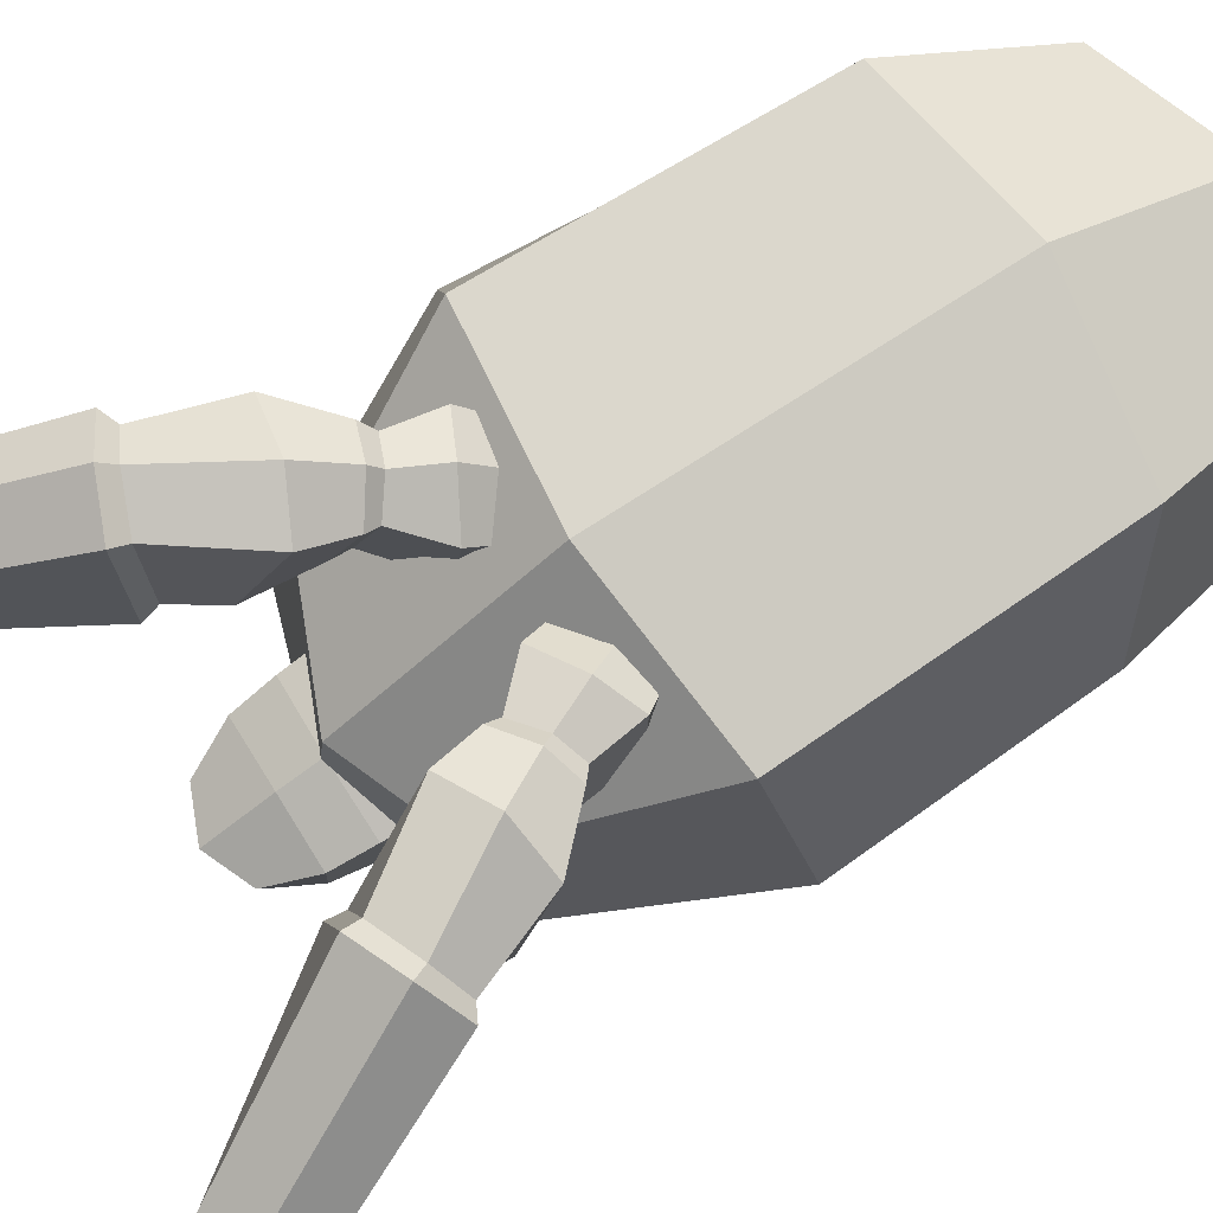
<metadata>
{"format":"obj","ext":"obj","renderer":"f3d","projection":"perspective","resolution":1024,"background":"white","views":[{"elev":77.1,"azim":58.0,"up":"+Y"}]}
</metadata>
<code>
o ArmLeft
v 0.1394 0.4848 0.9934
v 0.1199 0.4822 0.8368
v 0.2803 0.4916 0.8167
v 0.2998 0.4942 0.9732
v 0.1044 0.6179 0.9797
v 0.08707 0.5944 0.8132
v 0.2538 0.6203 0.7922
v 0.2711 0.6438 0.9588
v 0.1648 0.2697 0.935
v 0.142 0.3266 0.8404
v 0.2679 0.3502 0.8243
v 0.2907 0.2934 0.9189
v 0.2959 0.2428 0.8634
v 0.1677 0.6036 0.7761
v 0.1963 0.4867 0.7967
v 0.1905 0.6346 0.9959
v 0.2237 0.4909 1.017
v 0.2012 0.3475 0.8158
v 0.2304 0.2797 0.9453
v 0.2777 0.2838 0.794
v 0.2403 0.2293 0.8696
v 0.2222 0.2703 0.8002
v 0.1412 0.2664 0.8224
v 0.1556 0.2261 0.8868
v 0.184 0.2647 0.8117
v 0.204 0.2253 0.8753
v 0.2593 0.1724 0.7681
v 0.2446 0.2088 0.747
v 0.293 0.1802 0.762
v 0.2783 0.2165 0.7409
v 0.2577 0.1934 0.5995
v 0.1635 0.2111 0.7579
v 0.1389 0.1725 0.7891
v 0.1298 0.2076 0.766
v 0.1725 0.176 0.781
v 0.1172 0.1799 0.642
v 0.1569 0.6956 0.804
v 0.1164 0.692 0.8224
v 0.1238 0.7106 0.9045
v 0.1997 0.705 0.8119
v 0.2072 0.7236 0.894
v 0.1667 0.72 0.9124
f 5 16 42 39
f 4 12 11 3
f 19 17 1 9
f 9 1 2 10
f 17 16 5 1
f 1 5 6 2
f 8 4 3 7
f 18 15 3 11
f 18 11 20 22
f 10 18 25 23
f 22 20 30 28
f 12 19 21 13
f 15 14 7 3
f 2 6 14 15
f 10 2 15 18
f 4 8 16 17
f 12 4 17 19
f 8 7 40 41
f 11 12 13 20
f 19 18 22 21
f 23 25 32 34
f 19 9 24 26
f 9 10 23 24
f 18 19 26 25
f 30 29 31
f 20 13 29 30
f 21 22 28 27
f 13 21 27 29
f 25 26 35 32
f 27 28 31
f 28 30 31
f 29 27 31
f 34 32 36
f 24 23 34 33
f 26 24 33 35
f 39 42 37 38
f 35 33 36
f 32 35 36
f 33 34 36
f 42 41 40 37
f 16 8 41 42
f 7 14 37 40
f 14 6 38 37
f 6 5 39 38
o Body
v -0.4515 0.3909 -0.3711
v -0.3366 0.5141 -0.8142
v 0.3366 0.5141 -0.8142
v 0.4515 0.3909 -0.3711
v -0.4498 1.485 -0.621
v -0.3672 1.22 -1.021
v 0.3672 1.22 -1.021
v 0.4498 1.485 -0.621
v -0.2856 0.6336 0.6822
v 0.2856 0.6336 0.6822
v -0.3516 1.287 0.8949
v 0.3516 1.287 0.8949
v -0.3169 0.6086 0.8762
v 0.3169 0.6086 0.8762
v -0.2676 1.173 1.1
v 0.2676 1.173 1.1
v 0 1.316 -1.144
v 0 0.3998 -0.8993
v 0 1.581 -0.6429
v 0 0.295 -0.3492
v 0 1.386 0.9163
v 0 0.5647 0.7533
v 0 1.236 1.154
v 0 0.5664 0.9136
v -0.5362 1.532 -0.01565
v 0.5362 1.532 -0.01565
v -0.4877 0.4342 0.04793
v 0.4877 0.4342 0.04793
v -0 1.634 -0.02246
v 0 0.3247 0.06717
v -0.4389 0.7823 -1.054
v -0.6057 0.8365 -0.4906
v 0.4389 0.7823 -1.054
v 0.6057 0.8365 -0.4906
v -0.3618 0.87 0.9442
v 0.3618 0.87 0.9442
v -0.2889 0.7792 1.035
v 0.2889 0.7792 1.035
v -0 0.7654 1.095
v 0 0.7772 -1.196
v 0.7222 0.8377 0.008518
v -0.7222 0.8377 0.008518
v -0.3949 1.455 0.386
v -0.4108 0.6968 0.2783
v 0.4108 0.6968 0.2783
v 0 1.554 0.395
v 0 0.613 0.3114
v 0.3949 1.455 0.386
v 0.6108 0.8491 0.3022
v -0.6108 0.8491 0.3022
v -0.4131 1.513 0.4654
v -0.3647 0.7312 0.4251
v 0.3647 0.7312 0.4251
v 0 1.611 0.4858
v 0 0.6454 0.4444
v 0.535 0.8559 0.4357
v 0.4131 1.513 0.4654
v -0.535 0.8559 0.4357
v -0.3852 1.346 0.8549
v -0.2646 0.7106 0.667
v 0.2646 0.7106 0.667
v 0 1.443 0.8854
v 0 0.6399 0.7286
v 0.4104 0.8687 0.8154
v 0.3852 1.346 0.8549
v -0.4104 0.8687 0.8154
v -0.3647 0.6446 0.4251
v 0.3647 0.6446 0.4251
f 76 46 45 75
f 65 63 53 57
f 108 77 53 101
f 62 43 44 60
f 72 62 46 70
f 82 59 49 75
f 79 77 51 55
f 83 76 50 68
f 61 50 49 59
f 78 80 56 52
f 71 61 47 67
f 74 47 48 73
f 66 64 52 56
f 81 65 57 79
f 80 58 65 81
f 55 51 64 66
f 68 50 61 71
f 47 61 59 48
f 73 48 59 82
f 69 43 62 72
f 46 62 60 45
f 58 54 63 65
f 86 69 72 89
f 90 68 71 88
f 88 71 67 85
f 91 83 68 90
f 89 72 70 87
f 74 84 67 47
f 43 69 84 74
f 87 70 83 91
f 44 73 82 60
f 56 80 81 66
f 66 81 79 55
f 43 74 73 44
f 54 58 80 78
f 70 46 76 83
f 57 53 77 79
f 60 82 75 45
f 102 77 108
f 50 76 75 49
f 69 86 92 84
f 95 87 91 98
f 97 89 87 95
f 98 91 90 99
f 96 88 85 93
f 99 90 88 96
f 94 86 89 97
f 84 92 85 67
f 102 94 97 105
f 107 99 96 104
f 104 96 93 101
f 106 98 99 107
f 105 97 95 103
f 103 95 98 106
f 86 94 100 92
f 92 100 93 85
f 52 106 78
f 64 105 103 52
f 78 106 107 54
f 63 104 101 53
f 54 107 104 63
f 51 102 105 64
f 94 102 108 100
f 100 108 101 93
f 102 51 77
f 52 103 106
f 102 94 109 51
f 95 110 87
f 95 103 52 110
f 94 86 109
o Fur
v -0.5789 0.3211 -0.182
v -0.4608 0.3954 -1.041
v 0.4608 0.3954 -1.041
v 0.5789 0.3211 -0.182
v -0.6407 1.808 -0.5315
v -0.51 1.381 -1.135
v 0.51 1.381 -1.135
v 0.6407 1.808 -0.5315
v -0.6174 0.4127 0.369
v 0.6174 0.4127 0.369
v -0.6833 1.759 0.6063
v 0.6833 1.759 0.6063
v -0.365 0.5108 1.082
v 0.365 0.5108 1.082
v -0.4039 1.306 1.223
v 0.4039 1.306 1.223
v 0 1.437 -1.304
v -0 0.3106 -1.197
v 0 1.932 -0.6163
v -0 0.2314 -0.2168
v 0 1.869 0.6872
v -0 0.3306 0.4159
v 0 1.352 1.391
v -0 0.4425 1.231
v -0.6688 0.8801 -1.201
v -0.8402 1.079 -0.3979
v 0.6688 0.8801 -1.201
v 0.8402 1.079 -0.3979
v -0.8961 1.098 0.5326
v 0.8961 1.098 0.5326
v -0.5297 0.9028 1.263
v 0.5297 0.9028 1.263
v 0 0.8645 -1.38
v 0 0.8903 1.437
f 137 117 118 138
f 144 133 125 141
f 133 131 121 125
f 130 111 112 128
f 132 130 114 120
f 136 139 121 115
f 139 141 125 121
f 140 138 118 122
f 129 118 117 127
f 135 112 111 136
f 131 129 115 121
f 142 140 122 126
f 134 132 120 124
f 143 127 117 137
f 135 116 127 143
f 123 119 132 134
f 122 118 129 131
f 115 129 127 116
f 119 111 130 132
f 114 130 128 113
f 126 122 131 133
f 142 126 133 144
f 124 142 144 134
f 112 135 143 128
f 128 143 137 113
f 124 120 140 142
f 116 135 136 115
f 120 114 138 140
f 119 123 141 139
f 111 119 139 136
f 134 144 141 123
f 113 137 138 114
o Head
v -0.255 0.7442 1.131
v -0.1785 0.6804 0.9075
v 0.1785 0.6804 0.9075
v 0.255 0.7442 1.131
v -0.255 1.165 1.252
v -0.1785 1.145 1.05
v 0.1785 1.145 1.05
v 0.255 1.165 1.252
v -0.1456 0.8305 1.683
v 0.1414 0.8305 1.683
v -0.1602 1.007 1.706
v 0.1599 1.007 1.706
v -0.209 0.8121 1.544
v -0.2326 1.094 1.542
v 0.209 0.8121 1.544
v 0.2326 1.094 1.542
v -0.2468 1.141 1.392
v -0.2381 0.8162 1.345
v 0.2381 0.8162 1.345
v 0.2468 1.141 1.392
v 0 1.184 1.06
v -0 0.6414 0.8971
v 0 1.215 1.265
v 0 0.694 1.117
v -8.2e-05 1.01 1.774
v -0.002194 0.8151 1.749
v 0 0.7818 1.543
v 0 1.124 1.543
v -0 0.7765 1.339
v 0 1.181 1.397
v -0.08928 1.076 0.8882
v -0.08928 0.8699 0.8335
v 0 1.104 0.8957
v 0.08928 1.076 0.8882
v 0.08928 0.8699 0.8335
v -0 0.8421 0.826
f 147 151 152 148
f 174 167 149 161
f 168 145 146 166
f 163 148 152 164
f 157 153 155 158
f 150 146 145 149
f 173 168 148 163
f 167 152 151 165
f 170 169 155 153
f 150 165 177 175
f 170 171 159 154
f 162 157 158 161
f 154 159 160 156
f 169 172 158 155
f 145 162 161 149
f 171 173 163 159
f 159 163 164 160
f 172 174 161 158
f 160 164 174 172
f 157 162 173 171
f 156 160 172 169
f 153 157 171 170
f 151 147 179 178
f 154 156 169 170
f 149 167 165 150
f 162 145 168 173
f 148 168 166 147
f 164 152 167 174
f 180 177 178 179
f 176 175 177 180
f 146 150 175 176
f 166 146 176 180
f 147 166 180 179
f 165 151 178 177
o LegLeftBack
v 0.2861 0.3183 -0.3824
v 0.2391 0.2457 -0.6492
v 0.5705 0.2457 -0.7077
v 0.6176 0.3183 -0.4409
v 0.2784 0.5317 -0.3761
v 0.2425 0.43 -0.6981
v 0.5182 0.6083 -0.7851
v 0.5541 0.7099 -0.463
v 0.3008 0.11 -0.3334
v 0.265 0.08 -0.5362
v 0.5664 0.08 -0.5894
v 0.6022 0.11 -0.3865
v 0.2008 0.7339 -0.4956
v 0.1795 0.6735 -0.687
v 0.3434 0.7794 -0.7387
v 0.3647 0.8398 -0.5473
v 0.265 -0.02 -0.5362
v 0.2655 -0.02 -0.3576
v 0.5664 -0.02 -0.5894
v 0.6271 -0.02 -0.4214
v 0.3702 0.5158 -0.7805
v 0.399 0.2357 -0.7115
v 0.4226 0.6229 -0.3952
v 0.4589 0.3183 -0.3716
v 0.4091 0.08 -0.6005
v 0.4572 0.11 -0.3275
v 0.2416 0.7337 -0.753
v 0.2727 0.7974 -0.524
v 0.4073 -0.02 -0.6103
v 0.452 -0.02 -0.357
v 0.302 -0.02 -0.2422
v 0.3201 0.08 -0.2454
v 0.4101 0.08 -0.2278
v 0.4282 -0.02 -0.231
v 0.535 0.08 -0.2532
v 0.6148 0.08 -0.294
v 0.525 -0.02 -0.2481
v 0.6444 -0.02 -0.3026
v 0.6487 -0.02 -0.1329
v 0.3443 -0.02 -0.09134
f 202 201 187 183
f 183 187 188 184
f 204 203 185 181
f 188 187 195 196
f 191 183 184 192
f 191 192 200 199
f 206 204 181 189
f 189 181 182 190
f 205 202 183 191
f 181 185 186 182
f 208 196 195 207
f 203 188 196 208
f 201 186 194 207
f 186 185 193 194
f 210 198 197 209
f 189 190 197 198
f 210 206 213 214
f 205 191 199 209
f 190 205 209 197
f 210 200 218 217
f 200 210 209 199
f 187 201 207 195
f 185 203 208 193
f 193 208 207 194
f 190 182 202 205
f 192 184 204 206
f 184 188 203 204
f 182 186 201 202
f 211 214 220
f 198 210 214 211
f 206 189 212 213
f 189 198 211 212
f 216 215 219
f 206 210 217 215
f 200 192 216 218
f 192 206 215 216
f 212 211 220
f 215 217 219
f 217 218 219
f 218 216 219
f 214 213 220
f 213 212 220
o LegLeftFront
v 0.1164 1.349 0.7335
v 0.03465 1.526 0.5589
v 0.2496 1.545 0.4777
v 0.3313 1.368 0.6523
v 0.3064 1.616 1.1
v 0.2644 1.826 1.031
v 0.4611 1.83 0.9207
v 0.503 1.619 0.9893
v 0.4138 1.612 1.615
v 0.5106 1.974 1.6
v 0.8401 1.88 1.447
v 0.7433 1.518 1.462
v 0.6985 1.44 2.032
v 0.8364 1.657 2.197
v 1.095 1.61 2.042
v 0.9573 1.394 1.877
v 0.898 0.3223 2.436
v 0.9606 0.2953 2.553
v 1.078 0.2802 2.487
v 1.016 0.3071 2.37
v 0.9432 -0.1054 2.399
v 0.9569 0.7861 2.258
v 0.9092 0.8298 2.36
v 1.041 0.7902 2.236
v 0.04614 1.413 0.4997
v 0.09119 1.304 0.61
v 0.1794 1.418 0.4503
v 0.2244 1.309 0.5605
v 0.3643 1.87 0.958
v 0.1298 1.562 0.4921
v 0.3968 1.575 1.064
v 0.234 1.333 0.7175
v 0.6947 1.999 1.521
v 0.5592 1.492 1.541
v 1 1.687 2.161
v 0.7934 1.363 1.913
v 1.035 0.281 2.55
v 0.9411 0.3214 2.374
v 1.115 0.8858 2.393
v 0.9825 0.9254 2.517
v 0.1037 1.437 0.4529
v 0.1668 1.285 0.6073
v 1.067 0.9295 2.495
v 0.7053 1.557 1.433
v 0.4248 1.636 1.554
v 0.7852 1.848 1.42
v 0.5046 1.927 1.541
v 0.6707 1.955 1.472
v 0.5457 1.53 1.492
v 0.3369 1.604 1.405
v 0.2953 1.92 1.242
v 0.4761 1.981 1.151
v 0.5028 1.529 1.376
v 0.7144 1.588 1.282
v 0.6728 1.903 1.12
v 0.1307 1.787 0.8994
v 0.1538 1.45 0.9237
v 0.434 1.809 0.7432
v 0.4572 1.472 0.7675
v 0.304 1.402 0.8488
v 0.2945 1.858 0.8078
v 0.3114 1.611 1.166
v 0.2604 1.86 1.079
v 0.3853 1.914 0.9939
v 0.4214 1.563 1.128
v 0.554 1.617 1.041
v 0.5029 1.866 0.9546
f 281 249 227 278
f 279 224 223 278
f 280 252 224 279
f 283 226 225 282
f 263 255 234 260
f 276 222 221 277
f 254 256 233 229
f 234 230 229 233
f 244 236 235 259
f 255 253 230 234
f 242 258 237 243
f 237 241 238
f 269 254 229 265
f 231 235 236 232
f 241 240 239
f 243 237 238 260
f 241 258 240
f 266 231 232 264
f 250 223 247 261
f 268 253 231 266
f 241 257 238
f 233 243 260 234
f 262 246 245 261
f 221 222 245 246
f 252 221 246 262
f 223 224 248 247
f 224 252 262 248
f 248 262 261 247
f 236 244 242 256
f 241 239 257
f 267 230 253 268
f 222 250 261 245
f 241 237 258
f 264 232 254 269
f 244 240 258 242
f 235 231 253 255
f 232 236 256 254
f 259 235 255 263
f 277 221 252 280
f 276 226 249 281
f 239 259 263 257
f 256 242 243 233
f 240 244 259 239
f 257 263 260 238
f 274 264 269 273
f 271 267 268 272
f 272 268 266 275
f 275 266 264 274
f 273 269 265 270
f 230 267 265 229
f 285 273 270 282
f 287 275 274 286
f 284 272 275 287
f 283 271 272 284
f 286 274 273 285
f 267 271 270 265
f 222 276 281 250
f 225 277 280 251
f 226 276 277 225
f 251 280 279 228
f 228 279 278 227
f 250 281 278 223
f 228 286 285 251
f 226 283 284 249
f 249 284 287 227
f 227 287 286 228
f 251 285 282 225
f 271 283 282 270
o Mouth
v -0.4156 0.4453 0.0345
v 0.4156 0.4453 0.0345
v 0 0.3438 -0.007348
v -0.339 0.667 0.2391
v 0.339 0.667 0.2391
v 0 0.5841 0.2714
v -0.1908 0.4098 0.5548
v 0 0.3776 0.5705
v 0.1908 0.4098 0.5548
v -0.2232 0.5567 0.6926
v 0.2232 0.5567 0.6926
v 0 0.5158 0.7444
v -0.3324 0.4615 -0.01369
v 0 0.4731 -0.04101
v 0.3324 0.4615 -0.01369
v -0.2712 0.6716 0.1719
v 0.2712 0.6716 0.1719
v 0 0.6834 0.1383
v 0 0.5475 0.5021
v 0.2793 0.6215 0.4618
v 0.2796 0.4121 0.4082
v 0 0.3367 0.3863
v -0.2793 0.6215 0.4618
v -0.2796 0.4121 0.4082
v -0.4312 0.5405 0.09302
v 0.4312 0.5405 0.09302
v -0.2111 0.4653 0.6486
v 0.2111 0.4653 0.6486
v 0 0.4442 0.6862
v -0.3449 0.5758 0.04267
v 0.3449 0.5758 0.04267
v 0 0.5892 0.007908
v -0.3143 0.4944 0.4281
v 0.3143 0.4944 0.4281
v -0.2232 0.6265 0.6987
v 0.2232 0.6265 0.6987
v 0 0.5855 0.7505
v 0.2793 0.6912 0.4679
v -0.2793 0.6912 0.4679
f 313 289 302 318
f 293 292 304 305
f 314 294 295 316
f 316 295 296 315
f 307 306 299 298
f 321 307 298 315
f 309 308 296 295
f 306 310 297 299
f 320 311 294 314
f 311 309 295 294
f 317 319 301 300
f 319 318 302 301
f 289 290 301 302
f 291 293 305 303
f 312 291 303 317
f 290 288 300 301
f 288 290 309 311
f 312 288 311 320
f 293 291 310 306
f 290 289 308 309
f 313 292 307 321
f 292 293 306 307
f 289 313 321 308
f 291 312 320 310
f 288 312 317 300
f 305 304 318 319
f 303 305 319 317
f 310 320 314 297
f 308 321 315 296
f 299 316 315 298
f 297 314 316 299
f 292 313 318 304
f 292 325 307
f 297 299 324 322
f 298 307 325 323
f 310 297 322 326
f 291 310 326
f 299 298 323 324
o ArmRight
v -0.1394 0.4848 0.9934
v -0.1199 0.4822 0.8368
v -0.2803 0.4916 0.8167
v -0.2998 0.4942 0.9732
v -0.1044 0.6179 0.9797
v -0.08707 0.5944 0.8132
v -0.2538 0.6203 0.7922
v -0.2711 0.6438 0.9588
v -0.1648 0.2697 0.935
v -0.142 0.3266 0.8404
v -0.2679 0.3502 0.8243
v -0.2907 0.2934 0.9189
v -0.2959 0.2428 0.8634
v -0.1677 0.6036 0.7761
v -0.1963 0.4867 0.7967
v -0.1905 0.6346 0.9959
v -0.2237 0.4909 1.017
v -0.2012 0.3475 0.8158
v -0.2304 0.2797 0.9453
v -0.2777 0.2838 0.794
v -0.2403 0.2293 0.8696
v -0.2222 0.2703 0.8002
v -0.1412 0.2664 0.8224
v -0.1556 0.2261 0.8868
v -0.184 0.2647 0.8117
v -0.204 0.2253 0.8753
v -0.2593 0.1724 0.7681
v -0.2446 0.2088 0.747
v -0.293 0.1802 0.762
v -0.2783 0.2165 0.7409
v -0.2577 0.1934 0.5995
v -0.1635 0.2111 0.7579
v -0.1389 0.1725 0.7891
v -0.1298 0.2076 0.766
v -0.1725 0.176 0.781
v -0.1172 0.1799 0.642
v -0.1569 0.6956 0.804
v -0.1164 0.692 0.8224
v -0.1238 0.7106 0.9045
v -0.1997 0.705 0.8119
v -0.2072 0.7236 0.894
v -0.1667 0.72 0.9124
f 331 365 368 342
f 330 329 337 338
f 345 335 327 343
f 335 336 328 327
f 343 327 331 342
f 327 328 332 331
f 334 333 329 330
f 344 337 329 341
f 344 348 346 337
f 336 349 351 344
f 348 354 356 346
f 338 339 347 345
f 341 329 333 340
f 328 341 340 332
f 336 344 341 328
f 330 343 342 334
f 338 345 343 330
f 334 367 366 333
f 337 346 339 338
f 345 347 348 344
f 349 360 358 351
f 345 352 350 335
f 335 350 349 336
f 344 351 352 345
f 356 357 355
f 346 356 355 339
f 347 353 354 348
f 339 355 353 347
f 351 358 361 352
f 353 357 354
f 354 357 356
f 355 357 353
f 360 362 358
f 350 359 360 349
f 352 361 359 350
f 365 364 363 368
f 361 362 359
f 358 362 361
f 359 362 360
f 368 363 366 367
f 342 368 367 334
f 333 366 363 340
f 340 363 364 332
f 332 364 365 331
o LegRightBack
v -0.2861 0.3183 -0.3824
v -0.2391 0.2457 -0.6492
v -0.5705 0.2457 -0.7077
v -0.6176 0.3183 -0.4409
v -0.2784 0.5317 -0.3761
v -0.2425 0.43 -0.6981
v -0.5182 0.6083 -0.7851
v -0.5541 0.7099 -0.463
v -0.3008 0.11 -0.3334
v -0.265 0.08 -0.5362
v -0.5664 0.08 -0.5894
v -0.6022 0.11 -0.3865
v -0.2008 0.7339 -0.4956
v -0.1795 0.6735 -0.687
v -0.3434 0.7794 -0.7387
v -0.3647 0.8398 -0.5473
v -0.265 -0.02 -0.5362
v -0.2655 -0.02 -0.3576
v -0.5664 -0.02 -0.5894
v -0.6271 -0.02 -0.4214
v -0.3702 0.5158 -0.7805
v -0.399 0.2357 -0.7115
v -0.4226 0.6229 -0.3952
v -0.4589 0.3183 -0.3716
v -0.4091 0.08 -0.6005
v -0.4572 0.11 -0.3275
v -0.2416 0.7337 -0.753
v -0.2727 0.7974 -0.524
v -0.4073 -0.02 -0.6103
v -0.452 -0.02 -0.357
v -0.302 -0.02 -0.2422
v -0.3201 0.08 -0.2454
v -0.4101 0.08 -0.2278
v -0.4282 -0.02 -0.231
v -0.535 0.08 -0.2532
v -0.6148 0.08 -0.294
v -0.525 -0.02 -0.2481
v -0.6444 -0.02 -0.3026
v -0.6487 -0.02 -0.1329
v -0.3443 -0.02 -0.09134
f 390 371 375 389
f 371 372 376 375
f 392 369 373 391
f 376 384 383 375
f 379 380 372 371
f 379 387 388 380
f 394 377 369 392
f 377 378 370 369
f 393 379 371 390
f 369 370 374 373
f 396 395 383 384
f 391 396 384 376
f 389 395 382 374
f 374 382 381 373
f 398 397 385 386
f 377 386 385 378
f 398 402 401 394
f 393 397 387 379
f 378 385 397 393
f 398 405 406 388
f 388 387 397 398
f 375 383 395 389
f 373 381 396 391
f 381 382 395 396
f 378 393 390 370
f 380 394 392 372
f 372 392 391 376
f 370 390 389 374
f 399 408 402
f 386 399 402 398
f 394 401 400 377
f 377 400 399 386
f 404 407 403
f 394 403 405 398
f 388 406 404 380
f 380 404 403 394
f 400 408 399
f 403 407 405
f 405 407 406
f 406 407 404
f 402 408 401
f 401 408 400
o LegRightFront
v -0.1164 1.349 0.7335
v -0.03465 1.526 0.5589
v -0.2496 1.545 0.4777
v -0.3313 1.368 0.6523
v -0.3064 1.616 1.1
v -0.2644 1.826 1.031
v -0.4611 1.83 0.9207
v -0.503 1.619 0.9893
v -0.4138 1.612 1.615
v -0.5106 1.974 1.6
v -0.8401 1.88 1.447
v -0.7433 1.518 1.462
v -0.6985 1.44 2.032
v -0.8364 1.657 2.197
v -1.095 1.61 2.042
v -0.9573 1.394 1.877
v -0.898 0.3223 2.436
v -0.9606 0.2953 2.553
v -1.078 0.2802 2.487
v -1.016 0.3071 2.37
v -0.9432 -0.1054 2.399
v -0.9569 0.7861 2.258
v -0.9092 0.8298 2.36
v -1.041 0.7902 2.236
v -0.04614 1.413 0.4997
v -0.09119 1.304 0.61
v -0.1794 1.418 0.4503
v -0.2244 1.309 0.5605
v -0.3643 1.87 0.958
v -0.1298 1.562 0.4921
v -0.3968 1.575 1.064
v -0.234 1.333 0.7175
v -0.6947 1.999 1.521
v -0.5592 1.492 1.541
v -1 1.687 2.161
v -0.7934 1.363 1.913
v -1.035 0.281 2.55
v -0.9411 0.3214 2.374
v -1.115 0.8858 2.393
v -0.9825 0.9254 2.517
v -0.1037 1.437 0.4529
v -0.1668 1.285 0.6073
v -1.067 0.9295 2.495
v -0.7053 1.557 1.433
v -0.4248 1.636 1.554
v -0.7852 1.848 1.42
v -0.5046 1.927 1.541
v -0.6707 1.955 1.472
v -0.5457 1.53 1.492
v -0.3369 1.604 1.405
v -0.2953 1.92 1.242
v -0.4761 1.981 1.151
v -0.5028 1.529 1.376
v -0.7144 1.588 1.282
v -0.6728 1.903 1.12
v -0.1307 1.787 0.8994
v -0.1538 1.45 0.9237
v -0.434 1.809 0.7432
v -0.4572 1.472 0.7675
v -0.304 1.402 0.8488
v -0.2945 1.858 0.8078
v -0.3114 1.611 1.166
v -0.2604 1.86 1.079
v -0.3853 1.914 0.9939
v -0.4214 1.563 1.128
v -0.554 1.617 1.041
v -0.5029 1.866 0.9546
f 469 466 415 437
f 467 466 411 412
f 468 467 412 440
f 471 470 413 414
f 451 448 422 443
f 464 465 409 410
f 442 417 421 444
f 422 421 417 418
f 432 447 423 424
f 443 422 418 441
f 430 431 425 446
f 425 426 429
f 457 453 417 442
f 419 420 424 423
f 429 427 428
f 431 448 426 425
f 429 428 446
f 454 452 420 419
f 438 449 435 411
f 456 454 419 441
f 429 426 445
f 421 422 448 431
f 450 449 433 434
f 409 434 433 410
f 440 450 434 409
f 411 435 436 412
f 412 436 450 440
f 436 435 449 450
f 424 444 430 432
f 429 445 427
f 455 456 441 418
f 410 433 449 438
f 429 446 425
f 452 457 442 420
f 432 430 446 428
f 423 443 441 419
f 420 442 444 424
f 447 451 443 423
f 465 468 440 409
f 464 469 437 414
f 427 445 451 447
f 444 421 431 430
f 428 427 447 432
f 445 426 448 451
f 462 461 457 452
f 459 460 456 455
f 460 463 454 456
f 463 462 452 454
f 461 458 453 457
f 418 417 453 455
f 473 470 458 461
f 475 474 462 463
f 472 475 463 460
f 471 472 460 459
f 474 473 461 462
f 455 453 458 459
f 410 438 469 464
f 413 439 468 465
f 414 413 465 464
f 439 416 467 468
f 416 415 466 467
f 438 411 466 469
f 416 439 473 474
f 414 437 472 471
f 437 415 475 472
f 415 416 474 475
f 439 413 470 473
f 459 458 470 471

</code>
